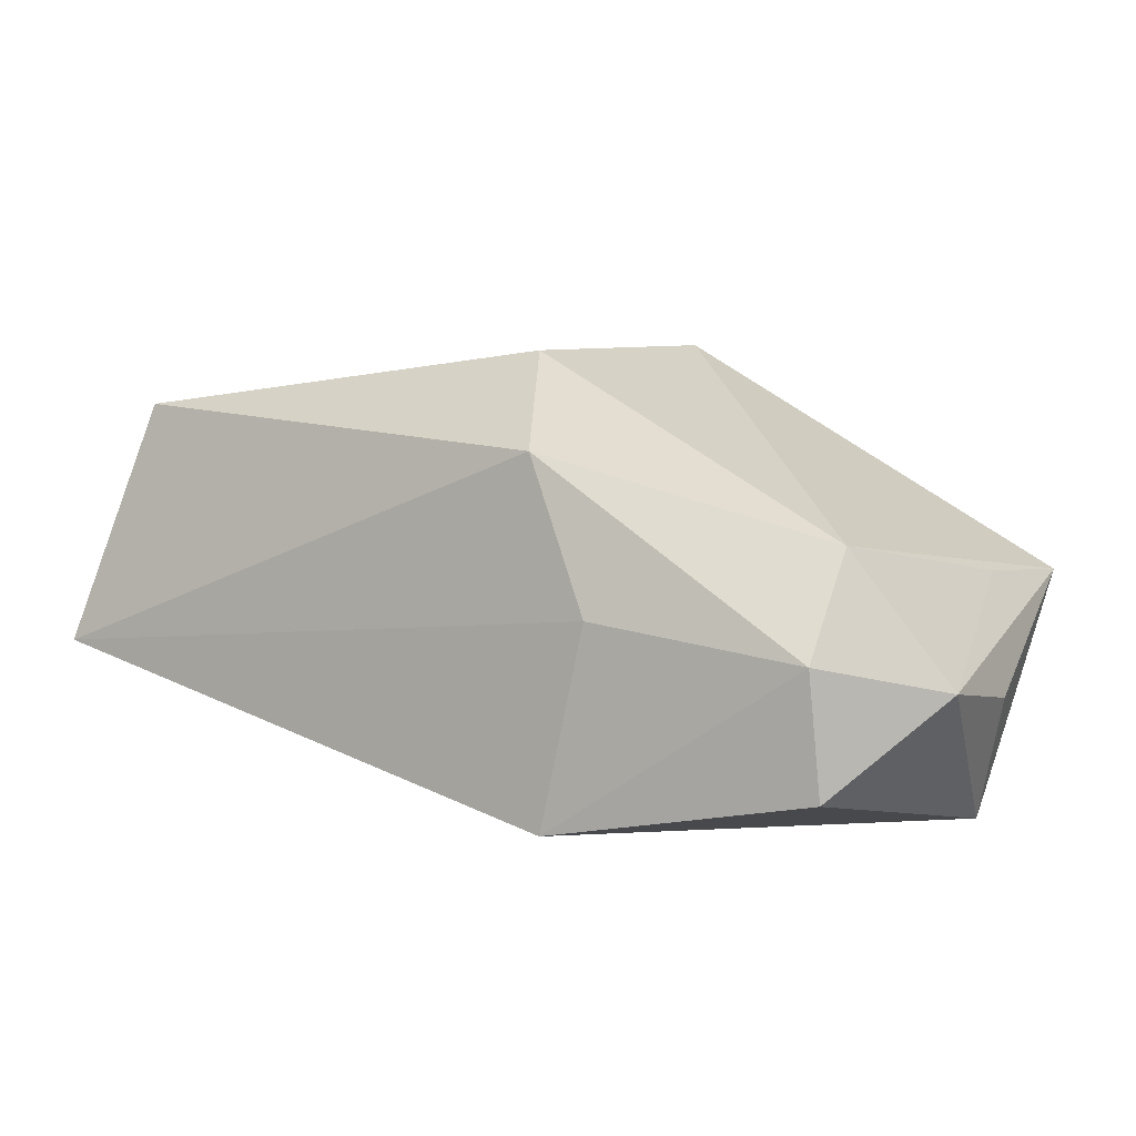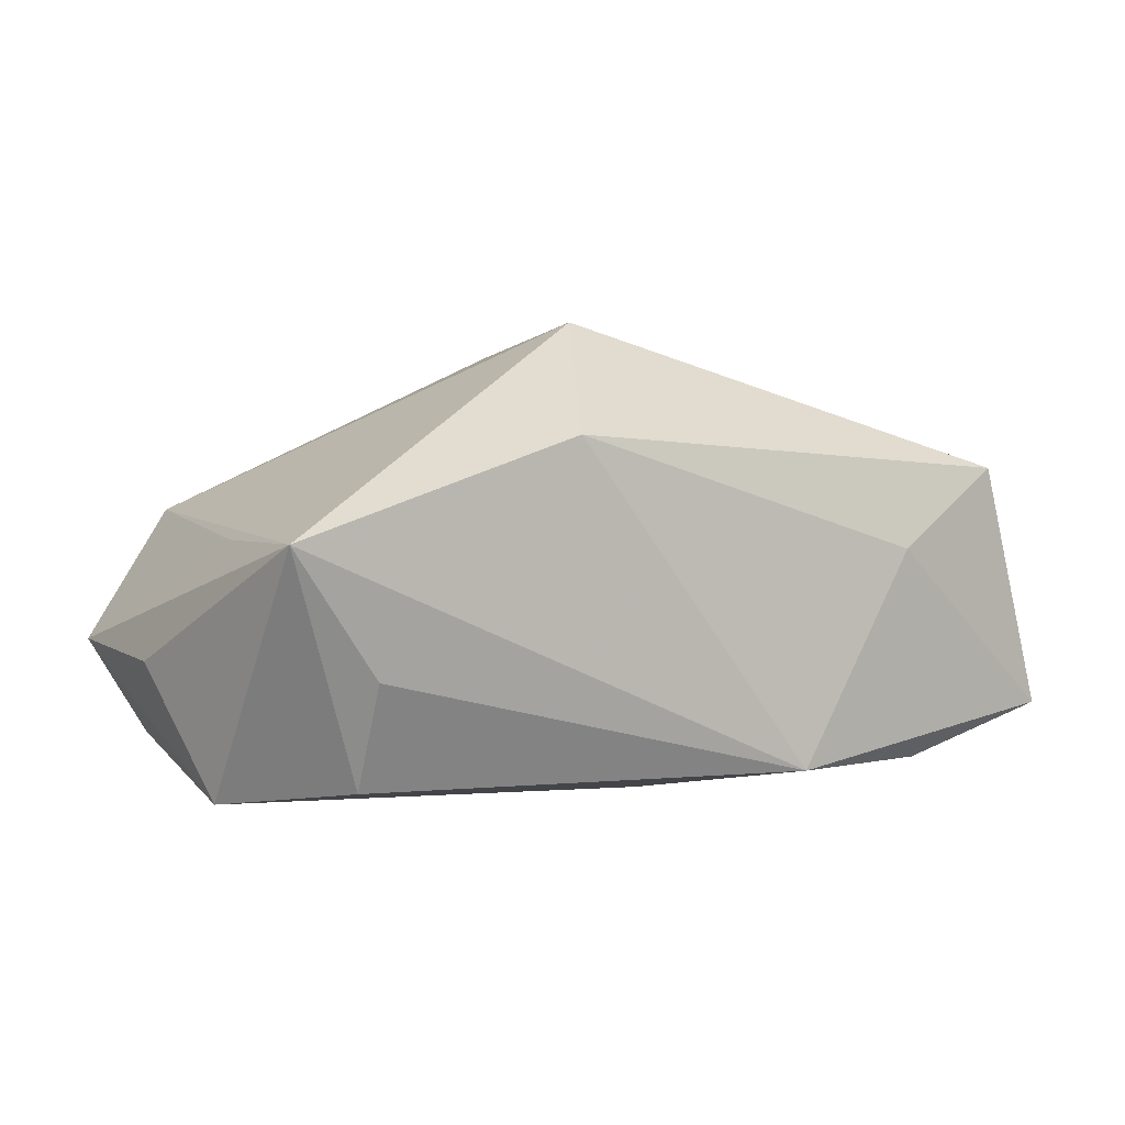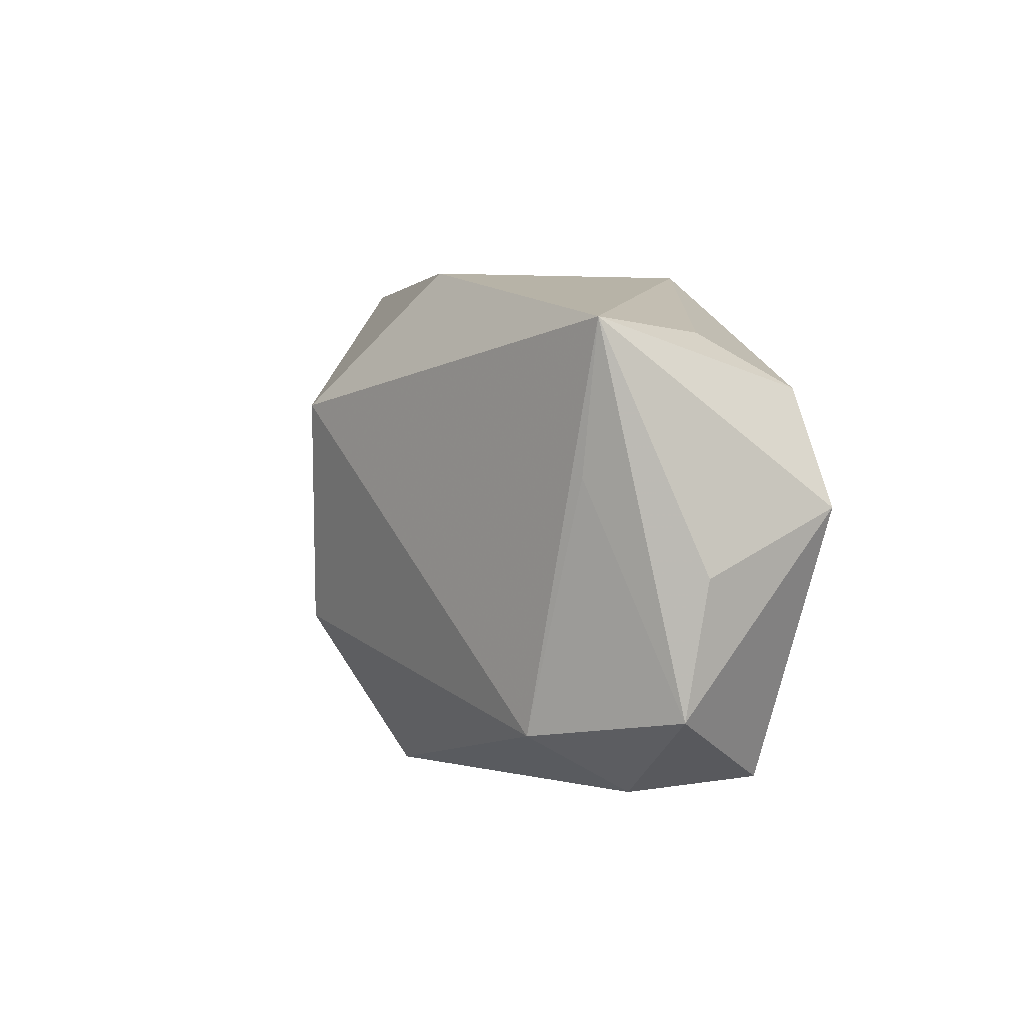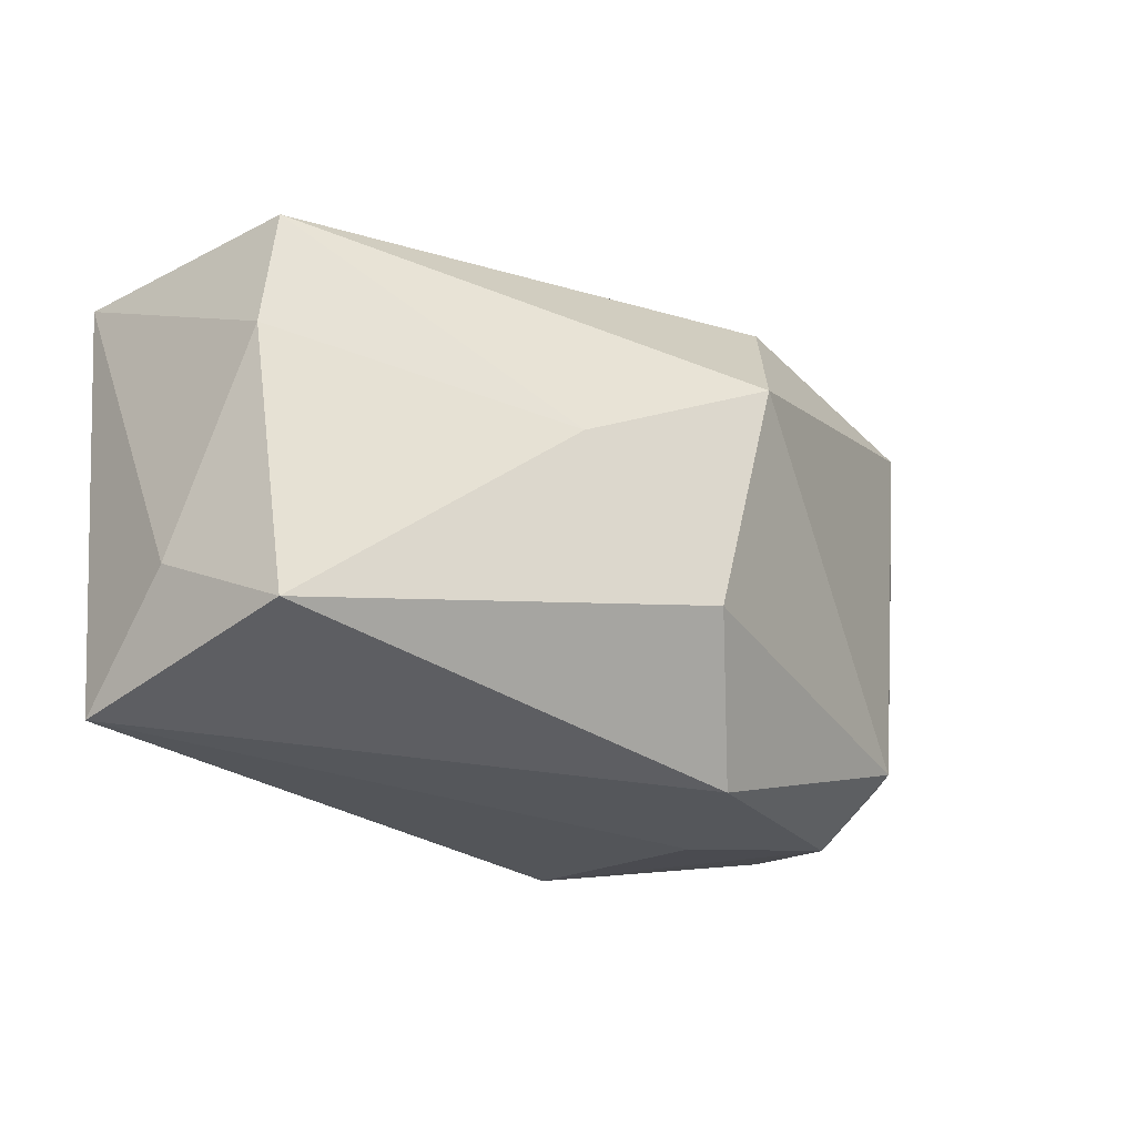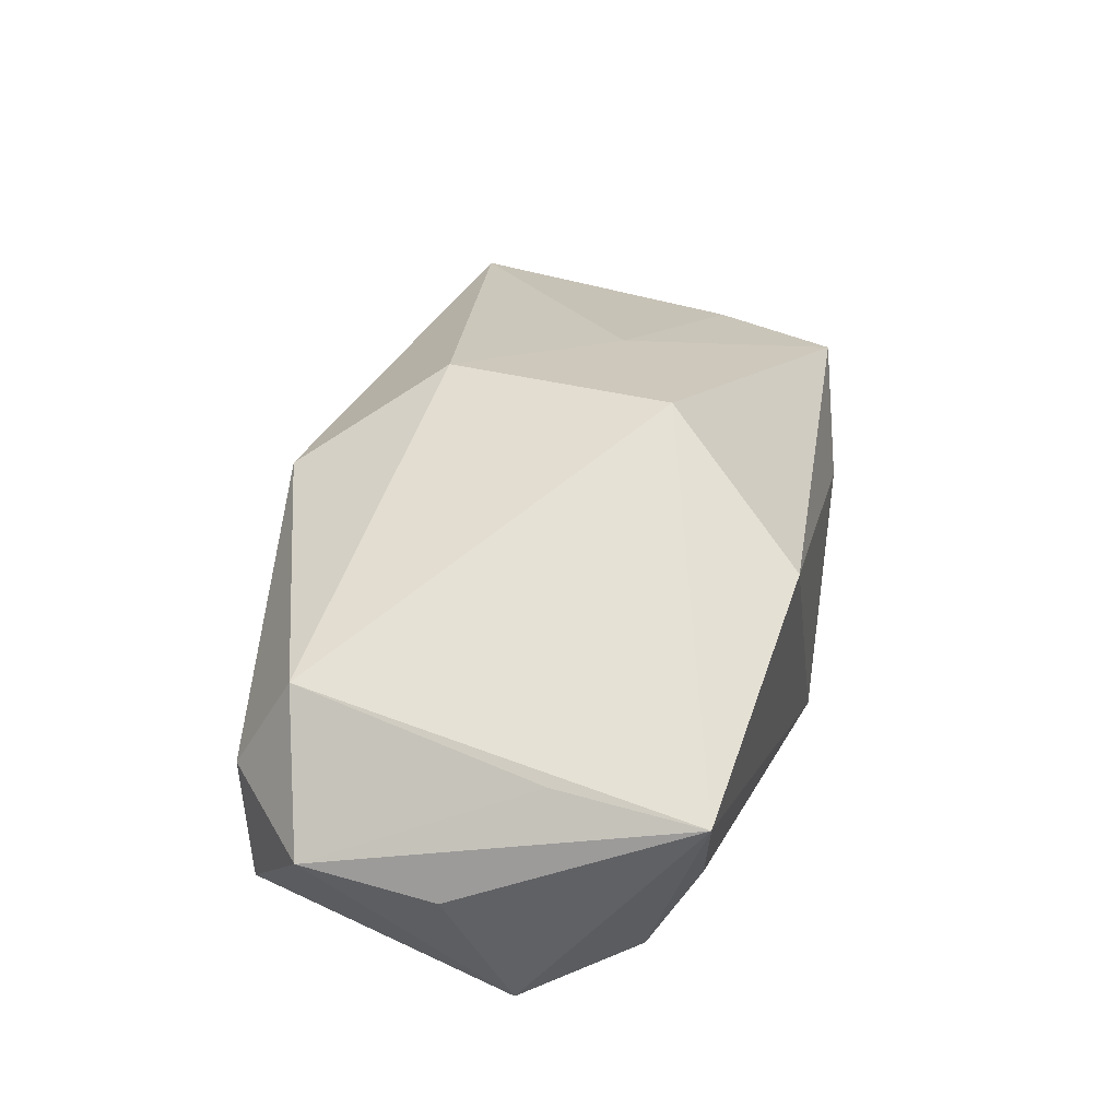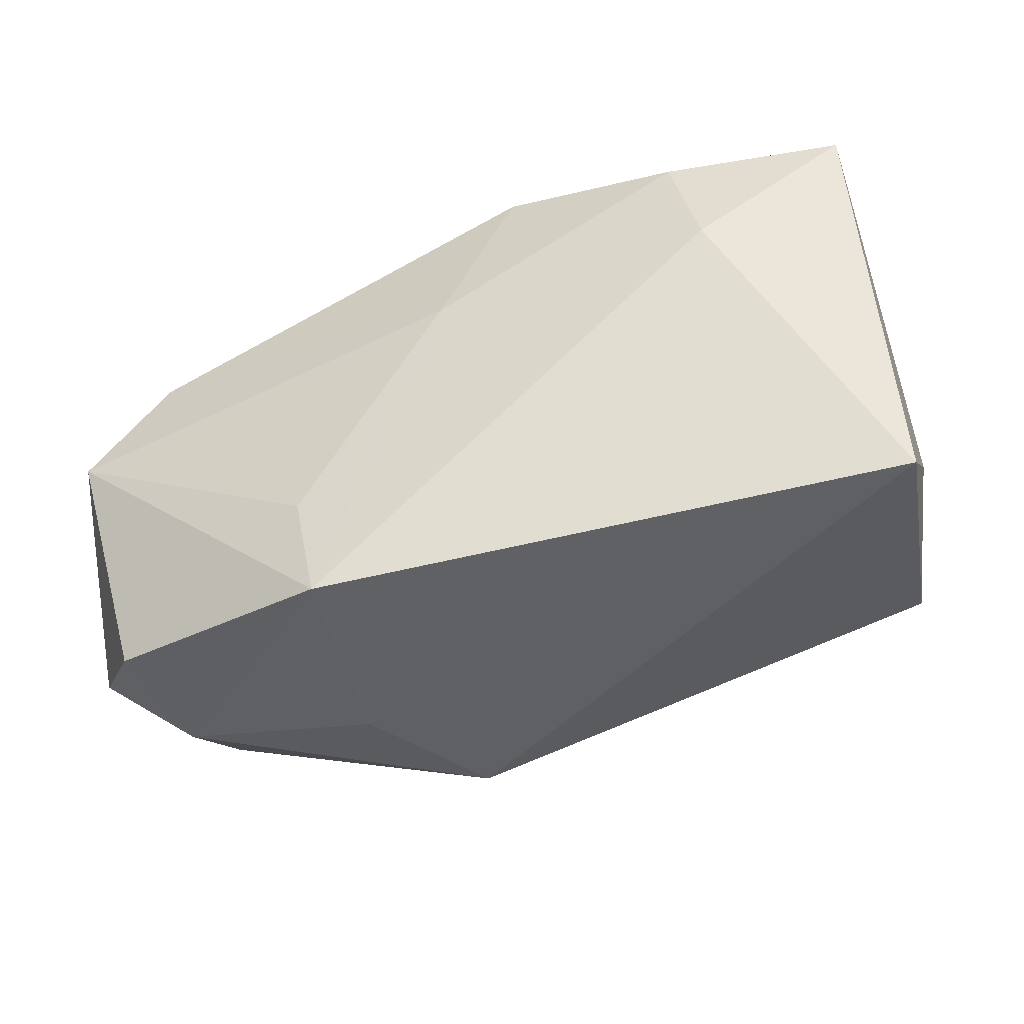
<metadata>
{"format":"obj","ext":"obj","renderer":"f3d","projection":"perspective","resolution":1024,"background":"white","views":[{"elev":5.5,"azim":28.0,"up":"+Z"},{"elev":-1.9,"azim":144.3,"up":"+Z"},{"elev":6.7,"azim":80.0,"up":"+Y"},{"elev":-21.7,"azim":-33.2,"up":"+Y"},{"elev":28.6,"azim":102.1,"up":"+Z"},{"elev":-46.5,"azim":-153.6,"up":"+Y"}]}
</metadata>
<code>
v -0.03353 0.02054 0.01129
v 0.04254 -0.01331 -0.004821
v -0.008281 0.02278 -0.0163
v 0.00329 -0.01009 0.02222
v 0.008512 0.01089 0.02275
v -0.00929 0.003396 0.0205
v 0.04278 -0.001388 -0.006701
v -0.001466 0.007208 -0.0183
v 0.009432 -0.02315 0.01403
v 0.03891 0.003776 -0.0183
v -0.03952 -0.01018 0.005787
v -0.03465 -0.01558 0.01729
v -0.03581 0.0091 0.01306
v -0.04076 -0.02052 -0.004704
v -0.04076 0.01929 -0.01099
v 0.01506 -0.02435 0.0006045
v -0.02048 0.02293 0.003248
v 0.04084 0.01983 0.002237
v 0.03107 0.01334 -0.01722
v 0.03201 0.01821 -0.008281
v 0.03379 -0.02023 -0.01337
v 0.03407 -0.01583 0.006766
v 0.03316 -0.02132 -0.002312
v -0.02753 0.008146 -0.01524
v 0.01617 0.02325 0.0116
v 0.01091 -0.02418 -0.01734
v -0.02504 0.01866 -0.01581
v 0.03907 0.006656 0.003115
v 0.01272 -0.01366 -0.0183
f 11 15 14
f 11 14 12
f 12 14 9
f 22 18 5
f 27 15 3
f 18 10 19
f 4 12 9
f 4 22 5
f 9 22 4
f 13 15 11
f 11 12 13
f 23 22 9
f 23 2 22
f 24 14 15
f 15 27 24
f 26 14 24
f 25 18 3
f 5 18 25
f 3 18 20
f 20 19 3
f 18 19 20
f 15 13 1
f 5 25 1
f 6 13 12
f 6 4 5
f 12 4 6
f 5 1 6
f 6 1 13
f 7 10 18
f 18 2 7
f 7 2 10
f 18 22 28
f 28 2 18
f 22 2 28
f 26 23 16
f 16 23 9
f 16 14 26
f 9 14 16
f 21 23 26
f 2 23 21
f 26 10 21
f 10 2 21
f 8 27 3
f 3 19 8
f 8 19 10
f 26 24 8
f 8 24 27
f 3 15 17
f 15 1 17
f 17 25 3
f 17 1 25
f 29 10 26
f 26 8 29
f 29 8 10

</code>
